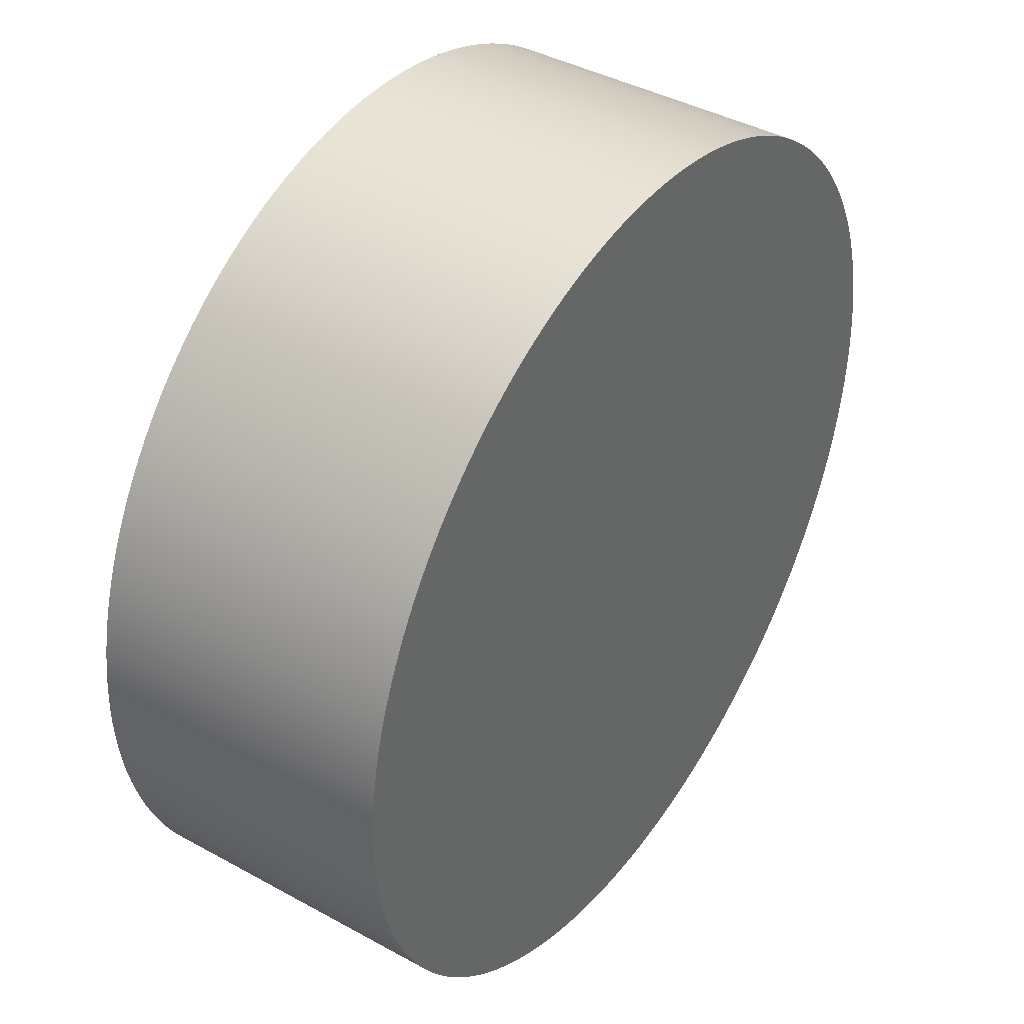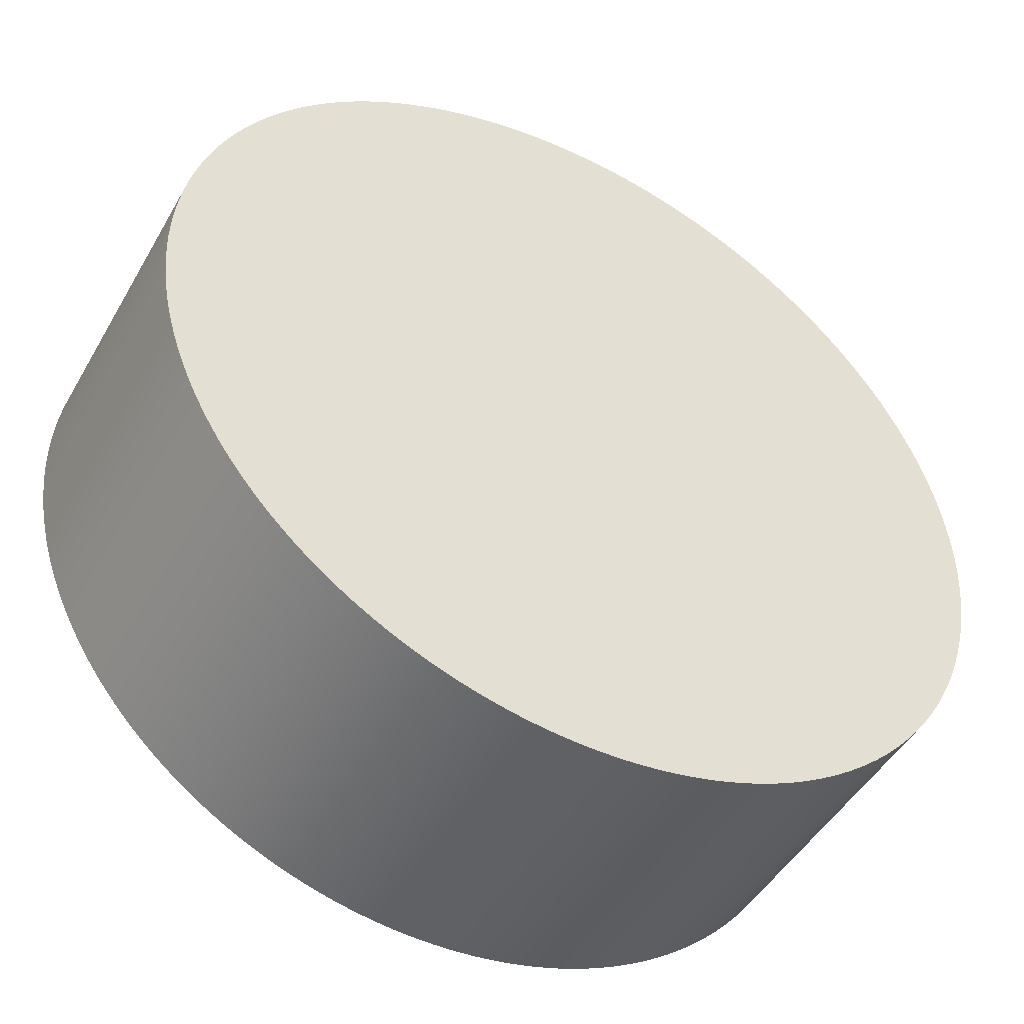
<metadata>
{"format":"obj","ext":"obj","renderer":"f3d","projection":"perspective","resolution":1024,"background":"white","views":[{"elev":40.9,"azim":-56.1,"up":"+Z"},{"elev":-47.4,"azim":-28.6,"up":"+Z"}]}
</metadata>
<code>
g 본체1
v 0.02925 0.1543 0.524
v 0.02923 0.1543 0.525
v 0.02918 0.1543 0.526
v 0.0291 0.1543 0.527
v 0.02898 0.1543 0.528
v 0.02882 0.1543 0.529
v 0.02864 0.1543 0.53
v 0.02842 0.1543 0.5309
v 0.02816 0.1543 0.5319
v 0.02788 0.1543 0.5328
v 0.02756 0.1543 0.5338
v 0.02721 0.1543 0.5347
v 0.02683 0.1543 0.5357
v 0.02642 0.1543 0.5366
v 0.02597 0.1543 0.5375
v 0.0255 0.1543 0.5383
v 0.02499 0.1543 0.5392
v 0.02446 0.1543 0.54
v 0.0239 0.1543 0.5409
v 0.02331 0.1543 0.5417
v 0.02269 0.1543 0.5425
v 0.02205 0.1543 0.5432
v 0.02138 0.1543 0.544
v 0.02068 0.1543 0.5447
v 0.01997 0.1543 0.5454
v 0.01922 0.1543 0.546
v 0.01846 0.1543 0.5467
v 0.01767 0.1543 0.5473
v 0.01687 0.1543 0.5479
v 0.01604 0.1543 0.5485
v 0.0152 0.1543 0.549
v 0.01434 0.1543 0.5495
v 0.01346 0.1543 0.55
v 0.01256 0.1543 0.5504
v 0.01165 0.1543 0.5508
v 0.01073 0.1543 0.5512
v 0.009795 0.1543 0.5516
v 0.008849 0.1543 0.5519
v 0.007892 0.1543 0.5522
v 0.006925 0.1543 0.5524
v 0.005951 0.1543 0.5526
v 0.00497 0.1543 0.5528
v 0.003983 0.1543 0.553
v 0.002991 0.1543 0.5531
v 0.001996 0.1543 0.5532
v 0.000999 0.1543 0.5532
v 0 0.1543 0.5533
v -0.000999 0.1543 0.5532
v -0.001996 0.1543 0.5532
v -0.002991 0.1543 0.5531
v -0.003983 0.1543 0.553
v -0.00497 0.1543 0.5528
v -0.005951 0.1543 0.5526
v -0.006925 0.1543 0.5524
v -0.007892 0.1543 0.5522
v -0.008849 0.1543 0.5519
v -0.009795 0.1543 0.5516
v -0.01073 0.1543 0.5512
v -0.01165 0.1543 0.5508
v -0.01256 0.1543 0.5504
v -0.01346 0.1543 0.55
v -0.01434 0.1543 0.5495
v -0.0152 0.1543 0.549
v -0.01604 0.1543 0.5485
v -0.01687 0.1543 0.5479
v -0.01767 0.1543 0.5473
v -0.01846 0.1543 0.5467
v -0.01922 0.1543 0.546
v -0.01997 0.1543 0.5454
v -0.02068 0.1543 0.5447
v -0.02138 0.1543 0.544
v -0.02205 0.1543 0.5432
v -0.02269 0.1543 0.5425
v -0.02331 0.1543 0.5417
v -0.0239 0.1543 0.5409
v -0.02446 0.1543 0.54
v -0.02499 0.1543 0.5392
v -0.0255 0.1543 0.5383
v -0.02597 0.1543 0.5375
v -0.02642 0.1543 0.5366
v -0.02683 0.1543 0.5357
v -0.02721 0.1543 0.5347
v -0.02756 0.1543 0.5338
v -0.02788 0.1543 0.5328
v -0.02816 0.1543 0.5319
v -0.02842 0.1543 0.5309
v -0.02864 0.1543 0.53
v -0.02882 0.1543 0.529
v -0.02898 0.1543 0.528
v -0.0291 0.1543 0.527
v -0.02918 0.1543 0.526
v -0.02923 0.1543 0.525
v -0.02925 0.1543 0.524
v -0.02923 0.1543 0.523
v -0.02918 0.1543 0.522
v -0.0291 0.1543 0.521
v -0.02898 0.1543 0.52
v -0.02882 0.1543 0.519
v -0.02864 0.1543 0.518
v -0.02842 0.1543 0.5171
v -0.02816 0.1543 0.5161
v -0.02788 0.1543 0.5152
v -0.02756 0.1543 0.5142
v -0.02721 0.1543 0.5133
v -0.02683 0.1543 0.5123
v -0.02642 0.1543 0.5114
v -0.02597 0.1543 0.5105
v -0.0255 0.1543 0.5097
v -0.02499 0.1543 0.5088
v -0.02446 0.1543 0.508
v -0.0239 0.1543 0.5071
v -0.02331 0.1543 0.5063
v -0.02269 0.1543 0.5055
v -0.02205 0.1543 0.5048
v -0.02138 0.1543 0.504
v -0.02068 0.1543 0.5033
v -0.01997 0.1543 0.5026
v -0.01922 0.1543 0.502
v -0.01846 0.1543 0.5013
v -0.01767 0.1543 0.5007
v -0.01687 0.1543 0.5001
v -0.01604 0.1543 0.4995
v -0.0152 0.1543 0.499
v -0.01434 0.1543 0.4985
v -0.01346 0.1543 0.498
v -0.01256 0.1543 0.4976
v -0.01165 0.1543 0.4972
v -0.01073 0.1543 0.4968
v -0.009795 0.1543 0.4964
v -0.008849 0.1543 0.4961
v -0.007892 0.1543 0.4958
v -0.006925 0.1543 0.4956
v -0.005951 0.1543 0.4954
v -0.00497 0.1543 0.4952
v -0.003983 0.1543 0.495
v -0.002991 0.1543 0.4949
v -0.001996 0.1543 0.4948
v -0.000999 0.1543 0.4948
v 0 0.1543 0.4948
v 0.000999 0.1543 0.4948
v 0.001996 0.1543 0.4948
v 0.002991 0.1543 0.4949
v 0.003983 0.1543 0.495
v 0.00497 0.1543 0.4952
v 0.005951 0.1543 0.4954
v 0.006925 0.1543 0.4956
v 0.007892 0.1543 0.4958
v 0.008849 0.1543 0.4961
v 0.009795 0.1543 0.4964
v 0.01073 0.1543 0.4968
v 0.01165 0.1543 0.4972
v 0.01256 0.1543 0.4976
v 0.01346 0.1543 0.498
v 0.01434 0.1543 0.4985
v 0.0152 0.1543 0.499
v 0.01604 0.1543 0.4995
v 0.01687 0.1543 0.5001
v 0.01767 0.1543 0.5007
v 0.01846 0.1543 0.5013
v 0.01922 0.1543 0.502
v 0.01997 0.1543 0.5026
v 0.02068 0.1543 0.5033
v 0.02138 0.1543 0.504
v 0.02205 0.1543 0.5048
v 0.02269 0.1543 0.5055
v 0.02331 0.1543 0.5063
v 0.0239 0.1543 0.5071
v 0.02446 0.1543 0.508
v 0.02499 0.1543 0.5088
v 0.0255 0.1543 0.5097
v 0.02597 0.1543 0.5105
v 0.02642 0.1543 0.5114
v 0.02683 0.1543 0.5123
v 0.02721 0.1543 0.5133
v 0.02756 0.1543 0.5142
v 0.02788 0.1543 0.5152
v 0.02816 0.1543 0.5161
v 0.02842 0.1543 0.5171
v 0.02864 0.1543 0.518
v 0.02882 0.1543 0.519
v 0.02898 0.1543 0.52
v 0.0291 0.1543 0.521
v 0.02918 0.1543 0.522
v 0.02923 0.1543 0.523
v 0.02925 0.1343 0.524
v 0.02923 0.1343 0.523
v 0.02918 0.1343 0.522
v 0.0291 0.1343 0.521
v 0.02898 0.1343 0.52
v 0.02882 0.1343 0.519
v 0.02864 0.1343 0.518
v 0.02842 0.1343 0.5171
v 0.02816 0.1343 0.5161
v 0.02788 0.1343 0.5152
v 0.02756 0.1343 0.5142
v 0.02721 0.1343 0.5133
v 0.02683 0.1343 0.5123
v 0.02642 0.1343 0.5114
v 0.02597 0.1343 0.5105
v 0.0255 0.1343 0.5097
v 0.02499 0.1343 0.5088
v 0.02446 0.1343 0.508
v 0.0239 0.1343 0.5071
v 0.02331 0.1343 0.5063
v 0.02269 0.1343 0.5055
v 0.02205 0.1343 0.5048
v 0.02138 0.1343 0.504
v 0.02068 0.1343 0.5033
v 0.01997 0.1343 0.5026
v 0.01922 0.1343 0.502
v 0.01846 0.1343 0.5013
v 0.01767 0.1343 0.5007
v 0.01687 0.1343 0.5001
v 0.01604 0.1343 0.4995
v 0.0152 0.1343 0.499
v 0.01434 0.1343 0.4985
v 0.01346 0.1343 0.498
v 0.01256 0.1343 0.4976
v 0.01165 0.1343 0.4972
v 0.01073 0.1343 0.4968
v 0.009795 0.1343 0.4964
v 0.008849 0.1343 0.4961
v 0.007892 0.1343 0.4958
v 0.006925 0.1343 0.4956
v 0.005951 0.1343 0.4954
v 0.00497 0.1343 0.4952
v 0.003983 0.1343 0.495
v 0.002991 0.1343 0.4949
v 0.001996 0.1343 0.4948
v 0.000999 0.1343 0.4948
v 0 0.1343 0.4948
v -0.000999 0.1343 0.4948
v -0.001996 0.1343 0.4948
v -0.002991 0.1343 0.4949
v -0.003983 0.1343 0.495
v -0.00497 0.1343 0.4952
v -0.005951 0.1343 0.4954
v -0.006925 0.1343 0.4956
v -0.007892 0.1343 0.4958
v -0.008849 0.1343 0.4961
v -0.009795 0.1343 0.4964
v -0.01073 0.1343 0.4968
v -0.01165 0.1343 0.4972
v -0.01256 0.1343 0.4976
v -0.01346 0.1343 0.498
v -0.01434 0.1343 0.4985
v -0.0152 0.1343 0.499
v -0.01604 0.1343 0.4995
v -0.01687 0.1343 0.5001
v -0.01767 0.1343 0.5007
v -0.01846 0.1343 0.5013
v -0.01922 0.1343 0.502
v -0.01997 0.1343 0.5026
v -0.02068 0.1343 0.5033
v -0.02138 0.1343 0.504
v -0.02205 0.1343 0.5048
v -0.02269 0.1343 0.5055
v -0.02331 0.1343 0.5063
v -0.0239 0.1343 0.5071
v -0.02446 0.1343 0.508
v -0.02499 0.1343 0.5088
v -0.0255 0.1343 0.5097
v -0.02597 0.1343 0.5105
v -0.02642 0.1343 0.5114
v -0.02683 0.1343 0.5123
v -0.02721 0.1343 0.5133
v -0.02756 0.1343 0.5142
v -0.02788 0.1343 0.5152
v -0.02816 0.1343 0.5161
v -0.02842 0.1343 0.5171
v -0.02864 0.1343 0.518
v -0.02882 0.1343 0.519
v -0.02898 0.1343 0.52
v -0.0291 0.1343 0.521
v -0.02918 0.1343 0.522
v -0.02923 0.1343 0.523
v -0.02925 0.1343 0.524
v -0.02923 0.1343 0.525
v -0.02918 0.1343 0.526
v -0.0291 0.1343 0.527
v -0.02898 0.1343 0.528
v -0.02882 0.1343 0.529
v -0.02864 0.1343 0.53
v -0.02842 0.1343 0.5309
v -0.02816 0.1343 0.5319
v -0.02788 0.1343 0.5328
v -0.02756 0.1343 0.5338
v -0.02721 0.1343 0.5347
v -0.02683 0.1343 0.5357
v -0.02642 0.1343 0.5366
v -0.02597 0.1343 0.5375
v -0.0255 0.1343 0.5383
v -0.02499 0.1343 0.5392
v -0.02446 0.1343 0.54
v -0.0239 0.1343 0.5409
v -0.02331 0.1343 0.5417
v -0.02269 0.1343 0.5425
v -0.02205 0.1343 0.5432
v -0.02138 0.1343 0.544
v -0.02068 0.1343 0.5447
v -0.01997 0.1343 0.5454
v -0.01922 0.1343 0.546
v -0.01846 0.1343 0.5467
v -0.01767 0.1343 0.5473
v -0.01687 0.1343 0.5479
v -0.01604 0.1343 0.5485
v -0.0152 0.1343 0.549
v -0.01434 0.1343 0.5495
v -0.01346 0.1343 0.55
v -0.01256 0.1343 0.5504
v -0.01165 0.1343 0.5508
v -0.01073 0.1343 0.5512
v -0.009795 0.1343 0.5516
v -0.008849 0.1343 0.5519
v -0.007892 0.1343 0.5522
v -0.006925 0.1343 0.5524
v -0.005951 0.1343 0.5526
v -0.00497 0.1343 0.5528
v -0.003983 0.1343 0.553
v -0.002991 0.1343 0.5531
v -0.001996 0.1343 0.5532
v -0.000999 0.1343 0.5532
v 0 0.1343 0.5533
v 0.000999 0.1343 0.5532
v 0.001996 0.1343 0.5532
v 0.002991 0.1343 0.5531
v 0.003983 0.1343 0.553
v 0.00497 0.1343 0.5528
v 0.005951 0.1343 0.5526
v 0.006925 0.1343 0.5524
v 0.007892 0.1343 0.5522
v 0.008849 0.1343 0.5519
v 0.009795 0.1343 0.5516
v 0.01073 0.1343 0.5512
v 0.01165 0.1343 0.5508
v 0.01256 0.1343 0.5504
v 0.01346 0.1343 0.55
v 0.01434 0.1343 0.5495
v 0.0152 0.1343 0.549
v 0.01604 0.1343 0.5485
v 0.01687 0.1343 0.5479
v 0.01767 0.1343 0.5473
v 0.01846 0.1343 0.5467
v 0.01922 0.1343 0.546
v 0.01997 0.1343 0.5454
v 0.02068 0.1343 0.5447
v 0.02138 0.1343 0.544
v 0.02205 0.1343 0.5432
v 0.02269 0.1343 0.5425
v 0.02331 0.1343 0.5417
v 0.0239 0.1343 0.5409
v 0.02446 0.1343 0.54
v 0.02499 0.1343 0.5392
v 0.0255 0.1343 0.5383
v 0.02597 0.1343 0.5375
v 0.02642 0.1343 0.5366
v 0.02683 0.1343 0.5357
v 0.02721 0.1343 0.5347
v 0.02756 0.1343 0.5338
v 0.02788 0.1343 0.5328
v 0.02816 0.1343 0.5319
v 0.02842 0.1343 0.5309
v 0.02864 0.1343 0.53
v 0.02882 0.1343 0.529
v 0.02898 0.1343 0.528
v 0.0291 0.1343 0.527
v 0.02918 0.1343 0.526
v 0.02923 0.1343 0.525
f 2 368 1
f 1 368 185
f 1 185 184
f 184 185 186
f 184 186 183
f 183 186 187
f 183 187 182
f 182 187 188
f 182 188 181
f 181 188 189
f 181 189 180
f 180 189 190
f 180 190 179
f 179 190 191
f 179 191 178
f 178 191 192
f 178 192 177
f 177 192 193
f 177 193 176
f 176 193 194
f 176 194 175
f 175 194 195
f 175 195 174
f 174 195 196
f 174 196 173
f 173 196 197
f 173 197 172
f 172 197 198
f 172 198 171
f 171 198 199
f 171 199 170
f 170 199 200
f 170 200 169
f 169 200 201
f 169 201 168
f 168 201 202
f 168 202 167
f 167 202 203
f 167 203 166
f 166 203 204
f 166 204 165
f 165 204 205
f 165 205 164
f 164 205 206
f 164 206 163
f 163 206 207
f 163 207 162
f 162 207 208
f 162 208 161
f 161 208 209
f 161 209 160
f 160 209 210
f 160 210 159
f 159 210 211
f 159 211 158
f 158 211 212
f 158 212 157
f 157 212 213
f 157 213 156
f 156 213 214
f 156 214 155
f 155 214 215
f 155 215 154
f 154 215 216
f 154 216 153
f 153 216 217
f 153 217 152
f 152 217 218
f 152 218 151
f 151 218 219
f 151 219 150
f 150 219 220
f 150 220 149
f 149 220 221
f 149 221 148
f 148 221 222
f 148 222 147
f 147 222 223
f 147 223 146
f 146 223 224
f 146 224 145
f 145 224 225
f 145 225 144
f 144 225 226
f 144 226 143
f 143 226 227
f 143 227 142
f 142 227 228
f 142 228 141
f 141 228 229
f 141 229 140
f 140 229 230
f 140 230 139
f 139 230 231
f 139 231 138
f 138 231 232
f 138 232 137
f 137 232 233
f 137 233 136
f 136 233 234
f 136 234 135
f 135 234 235
f 135 235 134
f 134 235 236
f 134 236 133
f 133 236 237
f 133 237 132
f 132 237 238
f 132 238 131
f 131 238 239
f 131 239 130
f 130 239 240
f 130 240 129
f 129 240 241
f 129 241 128
f 128 241 242
f 128 242 127
f 127 242 243
f 127 243 126
f 126 243 244
f 126 244 125
f 125 244 245
f 125 245 124
f 124 245 246
f 124 246 123
f 123 246 247
f 123 247 122
f 122 247 248
f 122 248 121
f 121 248 249
f 121 249 120
f 120 249 250
f 120 250 119
f 119 250 251
f 119 251 118
f 118 251 252
f 118 252 117
f 117 252 253
f 117 253 116
f 116 253 254
f 116 254 115
f 115 254 255
f 115 255 114
f 114 255 256
f 114 256 113
f 113 256 257
f 113 257 112
f 112 257 258
f 112 258 111
f 111 258 259
f 111 259 110
f 110 259 260
f 110 260 109
f 109 260 261
f 109 261 108
f 108 261 262
f 108 262 107
f 107 262 263
f 107 263 106
f 106 263 264
f 106 264 105
f 105 264 265
f 105 265 104
f 104 265 266
f 104 266 103
f 103 266 267
f 103 267 102
f 102 267 268
f 102 268 101
f 101 268 269
f 101 269 100
f 100 269 270
f 100 270 99
f 99 270 271
f 99 271 98
f 98 271 272
f 98 272 97
f 97 272 273
f 97 273 96
f 96 273 274
f 96 274 95
f 95 274 275
f 95 275 94
f 94 275 276
f 94 276 93
f 93 276 277
f 93 277 92
f 92 277 278
f 92 278 91
f 91 278 279
f 91 279 90
f 90 279 280
f 90 280 89
f 89 280 281
f 89 281 88
f 88 281 282
f 88 282 87
f 87 282 283
f 87 283 86
f 86 283 284
f 86 284 85
f 85 284 285
f 85 285 84
f 84 285 286
f 84 286 83
f 83 286 287
f 83 287 82
f 82 287 288
f 82 288 81
f 81 288 289
f 81 289 80
f 80 289 290
f 80 290 79
f 79 290 291
f 79 291 78
f 78 291 292
f 78 292 77
f 77 292 293
f 77 293 76
f 76 293 294
f 76 294 75
f 75 294 295
f 75 295 74
f 74 295 296
f 74 296 73
f 73 296 297
f 73 297 72
f 72 297 298
f 72 298 71
f 71 298 299
f 71 299 70
f 70 299 300
f 70 300 69
f 69 300 301
f 69 301 68
f 68 301 302
f 68 302 67
f 67 302 303
f 67 303 66
f 66 303 304
f 66 304 65
f 65 304 305
f 65 305 64
f 64 305 306
f 64 306 63
f 63 306 307
f 63 307 62
f 62 307 308
f 62 308 61
f 61 308 309
f 61 309 60
f 60 309 310
f 60 310 59
f 59 310 311
f 59 311 58
f 58 311 312
f 58 312 57
f 57 312 313
f 57 313 56
f 56 313 314
f 56 314 55
f 55 314 315
f 55 315 54
f 54 315 316
f 54 316 53
f 53 316 317
f 53 317 52
f 52 317 318
f 52 318 51
f 51 318 319
f 51 319 50
f 50 319 320
f 50 320 49
f 49 320 321
f 49 321 48
f 48 321 322
f 48 322 47
f 47 322 323
f 47 323 46
f 46 323 324
f 46 324 45
f 45 324 325
f 45 325 44
f 44 325 326
f 44 326 43
f 43 326 327
f 43 327 42
f 42 327 328
f 42 328 41
f 41 328 329
f 41 329 40
f 40 329 330
f 40 330 39
f 39 330 331
f 39 331 38
f 38 331 332
f 38 332 37
f 37 332 333
f 37 333 36
f 36 333 334
f 36 334 35
f 35 334 335
f 35 335 34
f 34 335 336
f 34 336 33
f 33 336 337
f 33 337 32
f 32 337 338
f 32 338 31
f 31 338 339
f 31 339 30
f 30 339 340
f 30 340 29
f 29 340 341
f 29 341 28
f 28 341 342
f 28 342 27
f 27 342 343
f 27 343 26
f 26 343 344
f 26 344 25
f 25 344 345
f 25 345 24
f 24 345 346
f 24 346 23
f 23 346 347
f 23 347 22
f 22 347 348
f 22 348 21
f 21 348 349
f 21 349 20
f 20 349 350
f 20 350 19
f 19 350 351
f 19 351 18
f 18 351 352
f 18 352 17
f 17 352 353
f 17 353 16
f 16 353 354
f 16 354 15
f 15 354 355
f 15 355 14
f 14 355 356
f 14 356 13
f 13 356 357
f 13 357 12
f 12 357 358
f 12 358 11
f 11 358 359
f 11 359 10
f 10 359 360
f 10 360 9
f 9 360 361
f 9 361 8
f 8 361 362
f 8 362 7
f 7 362 363
f 7 363 6
f 6 363 364
f 6 364 5
f 5 364 365
f 5 365 4
f 4 365 366
f 4 366 3
f 3 366 367
f 3 367 2
f 2 367 368
f 184 94 1
f 1 94 93
f 1 93 2
f 2 93 92
f 2 92 3
f 3 92 91
f 3 91 4
f 4 91 90
f 4 90 5
f 5 90 89
f 5 89 6
f 6 89 88
f 6 88 7
f 7 88 87
f 7 87 8
f 8 87 86
f 8 86 9
f 9 86 85
f 9 85 10
f 10 85 84
f 10 84 11
f 11 84 83
f 11 83 12
f 12 83 82
f 12 82 13
f 13 82 81
f 13 81 14
f 14 81 80
f 14 80 15
f 15 80 79
f 15 79 16
f 16 79 78
f 16 78 17
f 17 78 77
f 17 77 18
f 18 77 76
f 18 76 19
f 19 76 75
f 19 75 20
f 20 75 74
f 20 74 21
f 21 74 73
f 21 73 22
f 22 73 72
f 22 72 23
f 23 72 71
f 23 71 24
f 24 71 70
f 24 70 25
f 25 70 69
f 25 69 26
f 26 69 68
f 26 68 27
f 27 68 67
f 27 67 28
f 28 67 66
f 28 66 29
f 29 66 65
f 29 65 30
f 30 65 64
f 30 64 31
f 31 64 63
f 31 63 32
f 32 63 62
f 32 62 33
f 33 62 61
f 33 61 34
f 34 61 60
f 34 60 35
f 35 60 59
f 35 59 36
f 36 59 58
f 36 58 37
f 37 58 57
f 37 57 38
f 38 57 56
f 38 56 39
f 39 56 55
f 39 55 40
f 40 55 54
f 40 54 41
f 41 54 53
f 41 53 42
f 42 53 52
f 42 52 43
f 43 52 51
f 43 51 44
f 44 51 50
f 44 50 45
f 45 50 49
f 45 49 46
f 46 49 48
f 46 48 47
f 94 184 95
f 95 184 183
f 95 183 96
f 96 183 182
f 96 182 97
f 97 182 181
f 97 181 98
f 98 181 180
f 98 180 99
f 99 180 179
f 99 179 100
f 100 179 178
f 100 178 101
f 101 178 177
f 101 177 102
f 102 177 176
f 102 176 103
f 103 176 175
f 103 175 104
f 104 175 174
f 104 174 105
f 105 174 173
f 105 173 106
f 106 173 172
f 106 172 107
f 107 172 171
f 107 171 108
f 108 171 170
f 108 170 109
f 109 170 169
f 109 169 110
f 110 169 168
f 110 168 111
f 111 168 167
f 111 167 112
f 112 167 166
f 112 166 113
f 113 166 165
f 113 165 114
f 114 165 164
f 114 164 115
f 115 164 163
f 115 163 116
f 116 163 162
f 116 162 117
f 117 162 161
f 117 161 118
f 118 161 160
f 118 160 119
f 119 160 159
f 119 159 120
f 120 159 158
f 120 158 121
f 121 158 157
f 121 157 122
f 122 157 156
f 122 156 123
f 123 156 155
f 123 155 124
f 124 155 154
f 124 154 125
f 125 154 153
f 125 153 126
f 126 153 152
f 126 152 127
f 127 152 151
f 127 151 128
f 128 151 150
f 128 150 129
f 129 150 149
f 129 149 130
f 130 149 148
f 130 148 131
f 131 148 147
f 131 147 132
f 132 147 146
f 132 146 133
f 133 146 145
f 133 145 134
f 134 145 144
f 134 144 135
f 135 144 143
f 135 143 136
f 136 143 142
f 136 142 137
f 137 142 141
f 137 141 138
f 138 141 140
f 138 140 139
f 368 278 185
f 185 278 277
f 185 277 186
f 186 277 276
f 186 276 187
f 187 276 275
f 187 275 188
f 188 275 274
f 188 274 189
f 189 274 273
f 189 273 190
f 190 273 272
f 190 272 191
f 191 272 271
f 191 271 192
f 192 271 270
f 192 270 193
f 193 270 269
f 193 269 194
f 194 269 268
f 194 268 195
f 195 268 267
f 195 267 196
f 196 267 266
f 196 266 197
f 197 266 265
f 197 265 198
f 198 265 264
f 198 264 199
f 199 264 263
f 199 263 200
f 200 263 262
f 200 262 201
f 201 262 261
f 201 261 202
f 202 261 260
f 202 260 203
f 203 260 259
f 203 259 204
f 204 259 258
f 204 258 205
f 205 258 257
f 205 257 206
f 206 257 256
f 206 256 207
f 207 256 255
f 207 255 208
f 208 255 254
f 208 254 209
f 209 254 253
f 209 253 210
f 210 253 252
f 210 252 211
f 211 252 251
f 211 251 212
f 212 251 250
f 212 250 213
f 213 250 249
f 213 249 214
f 214 249 248
f 214 248 215
f 215 248 247
f 215 247 216
f 216 247 246
f 216 246 217
f 217 246 245
f 217 245 218
f 218 245 244
f 218 244 219
f 219 244 243
f 219 243 220
f 220 243 242
f 220 242 221
f 221 242 241
f 221 241 222
f 222 241 240
f 222 240 223
f 223 240 239
f 223 239 224
f 224 239 238
f 224 238 225
f 225 238 237
f 225 237 226
f 226 237 236
f 226 236 227
f 227 236 235
f 227 235 228
f 228 235 234
f 228 234 229
f 229 234 233
f 229 233 230
f 230 233 232
f 230 232 231
f 278 368 279
f 279 368 367
f 279 367 280
f 280 367 366
f 280 366 281
f 281 366 365
f 281 365 282
f 282 365 364
f 282 364 283
f 283 364 363
f 283 363 284
f 284 363 362
f 284 362 285
f 285 362 361
f 285 361 286
f 286 361 360
f 286 360 287
f 287 360 359
f 287 359 288
f 288 359 358
f 288 358 289
f 289 358 357
f 289 357 290
f 290 357 356
f 290 356 291
f 291 356 355
f 291 355 292
f 292 355 354
f 292 354 293
f 293 354 353
f 293 353 294
f 294 353 352
f 294 352 295
f 295 352 351
f 295 351 296
f 296 351 350
f 296 350 297
f 297 350 349
f 297 349 298
f 298 349 348
f 298 348 299
f 299 348 347
f 299 347 300
f 300 347 346
f 300 346 301
f 301 346 345
f 301 345 302
f 302 345 344
f 302 344 303
f 303 344 343
f 303 343 304
f 304 343 342
f 304 342 305
f 305 342 341
f 305 341 306
f 306 341 340
f 306 340 307
f 307 340 339
f 307 339 308
f 308 339 338
f 308 338 309
f 309 338 337
f 309 337 310
f 310 337 336
f 310 336 311
f 311 336 335
f 311 335 312
f 312 335 334
f 312 334 313
f 313 334 333
f 313 333 314
f 314 333 332
f 314 332 315
f 315 332 331
f 315 331 316
f 316 331 330
f 316 330 317
f 317 330 329
f 317 329 318
f 318 329 328
f 318 328 319
f 319 328 327
f 319 327 320
f 320 327 326
f 320 326 321
f 321 326 325
f 321 325 322
f 322 325 324
f 322 324 323

</code>
